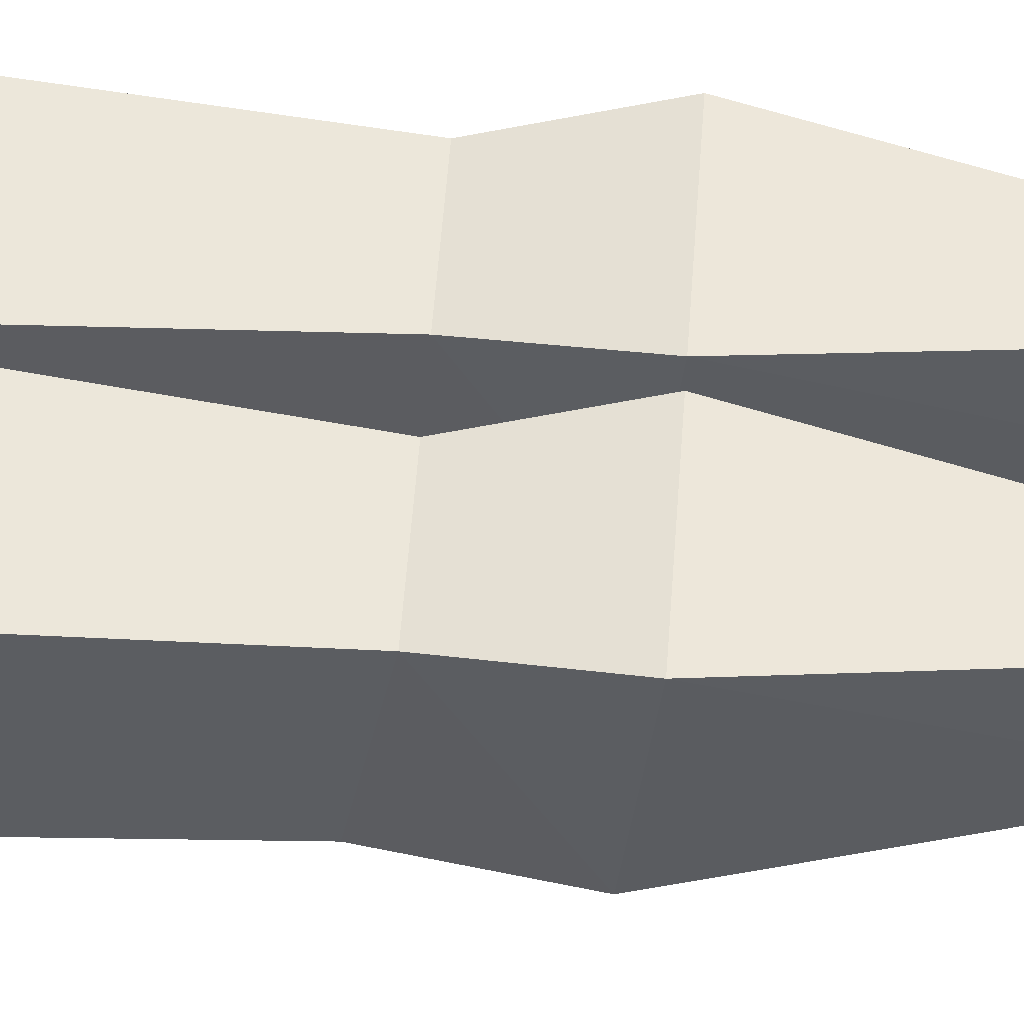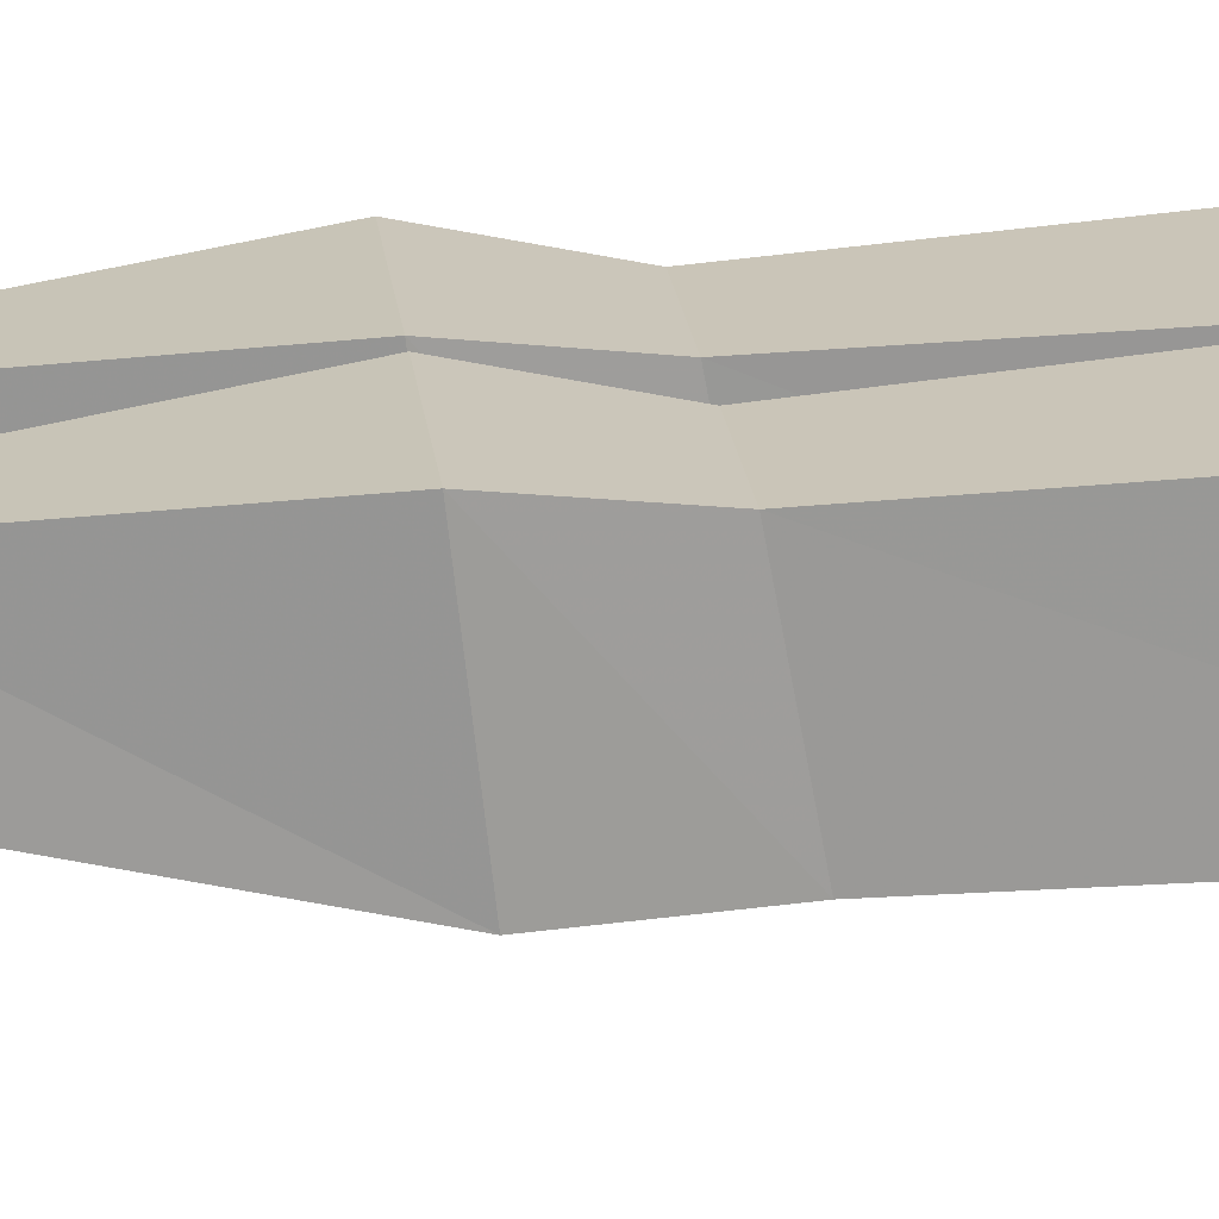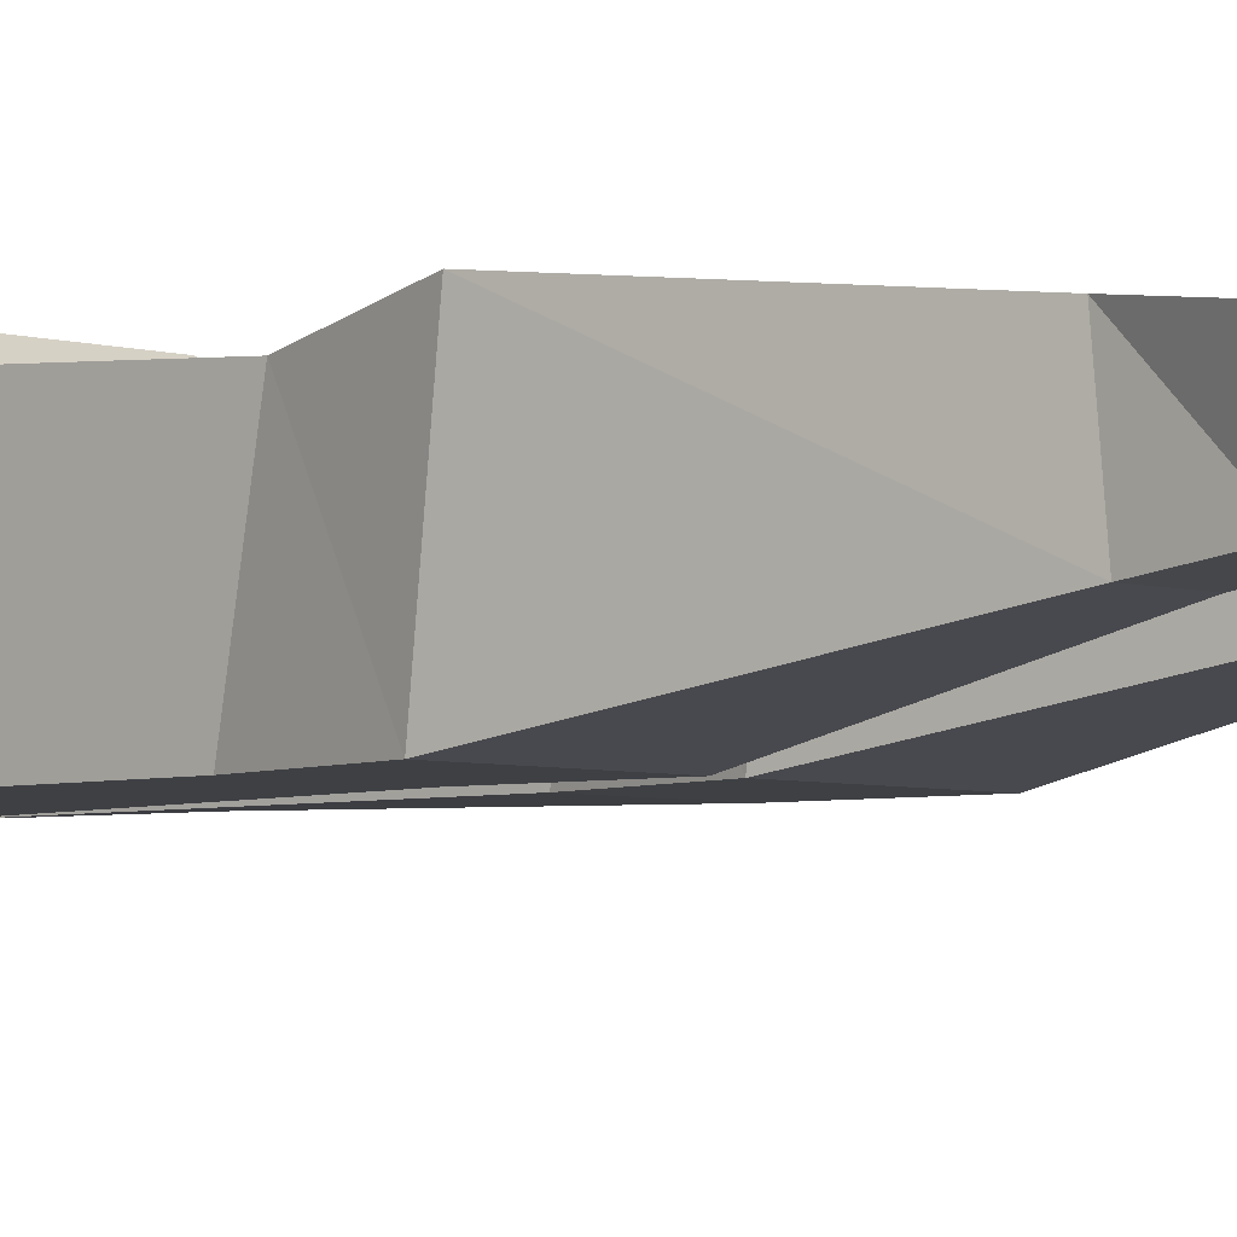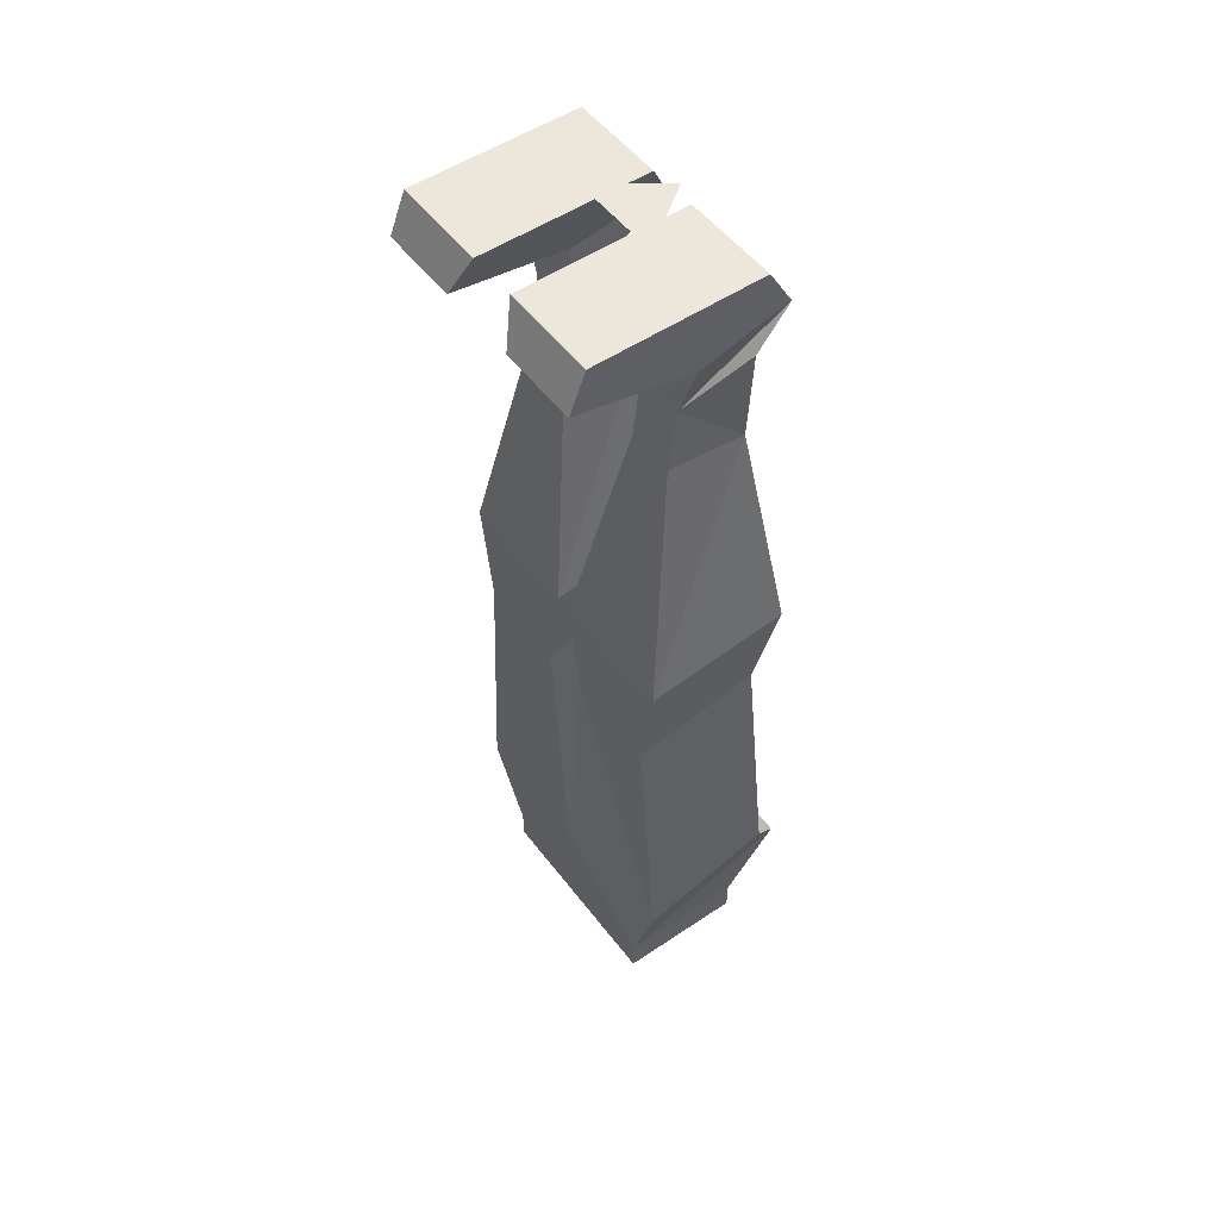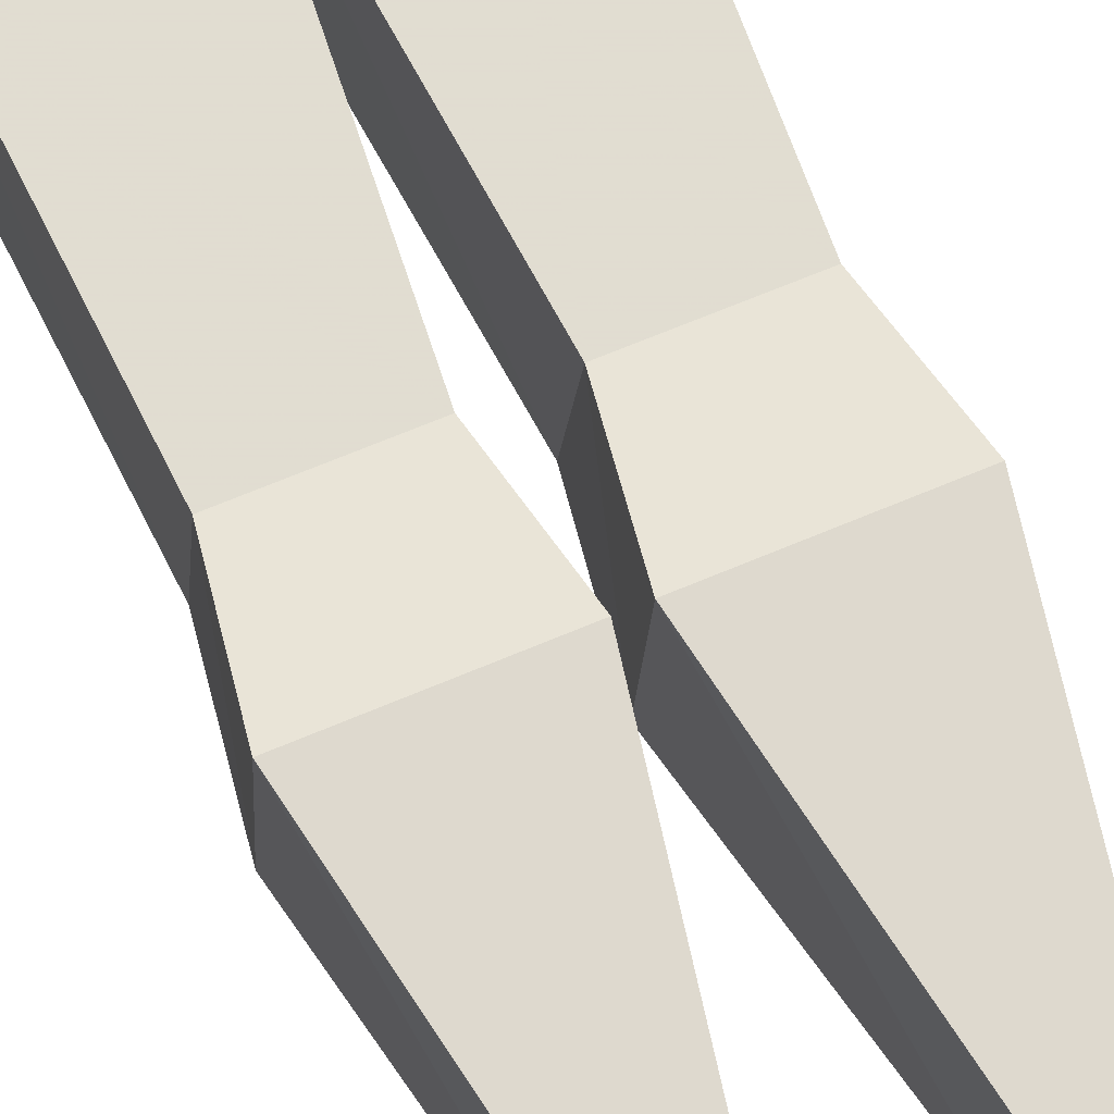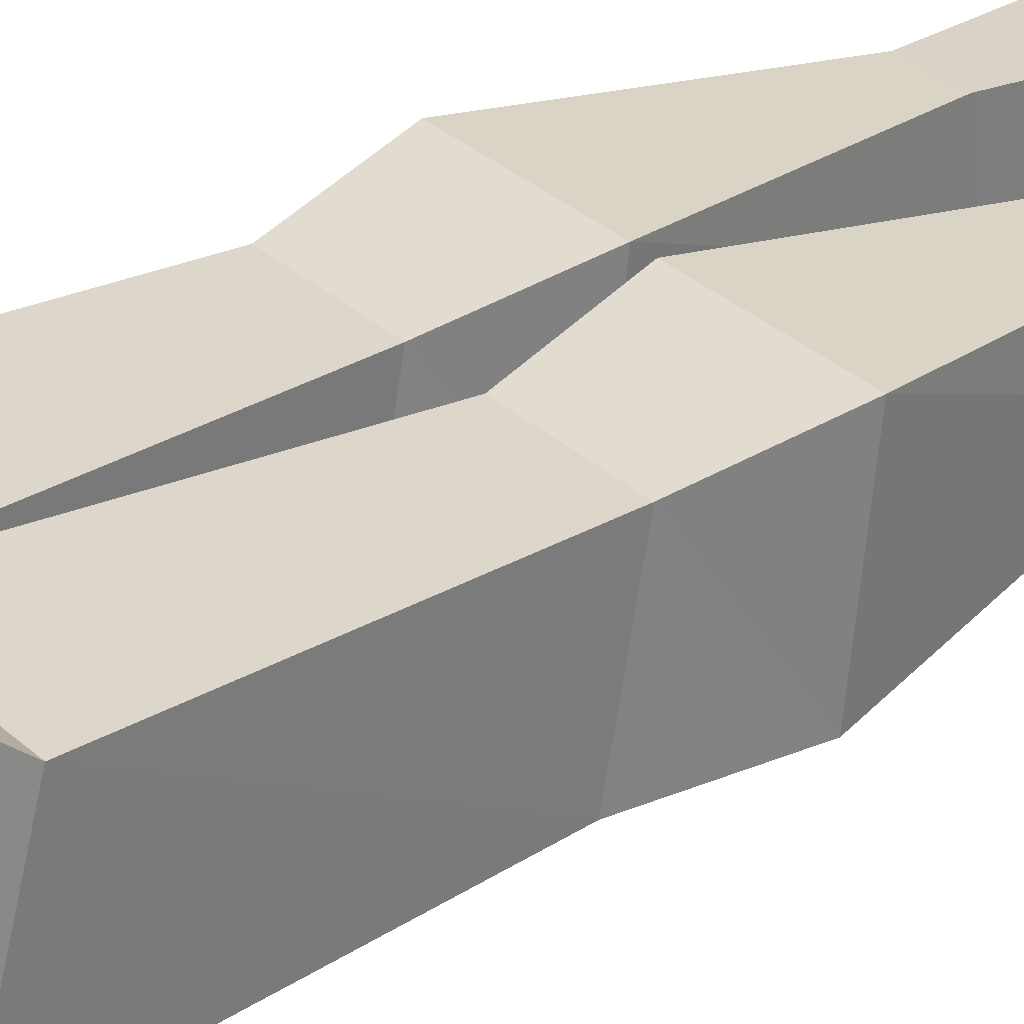
<metadata>
{"format":"obj","ext":"obj","renderer":"f3d","projection":"perspective","resolution":1024,"background":"white","views":[{"elev":53.7,"azim":94.1,"up":"+Z"},{"elev":20.8,"azim":-96.2,"up":"+Z"},{"elev":-4.6,"azim":135.3,"up":"+Z"},{"elev":51.8,"azim":-126.1,"up":"+Y"},{"elev":66.2,"azim":156.8,"up":"+Z"},{"elev":32.3,"azim":51.1,"up":"+Z"}]}
</metadata>
<code>
v 0.1016 -0.8906 -0.0625
v 0.1016 -0.8594 0.0625
v 0.1016 -0.8906 0.0625
v -0.1016 -0.8906 0.0625
v -0.1016 -0.8906 -0.0625
v -0.1016 -0.8594 -0.0625
v 0.1016 -0.8594 -0.0625
v 0.1172 -0.7578 0.1016
v -0.1016 -0.8594 0.0625
v -0.1172 -0.7578 0.1016
v -0.1328 -0.7578 -0.0625
v 0 -0.7578 -0.07031
v 0.1328 -0.7578 -0.07031
v 0.1328 -0.7188 0.07031
v 0 -0.7188 0.07031
v -0.1328 -0.7188 0.07031
v -0.1172 -0.4531 0.05469
v -0.1172 -0.4766 -0.07031
v -0.02344 -0.4766 -0.07031
v 0.02344 -0.4531 0.05469
v 0.02344 -0.4766 -0.07031
v 0.1172 -0.4766 -0.07031
v 0.1172 -0.4531 0.05469
v 0.1328 -0.3594 0.07031
v 0.09375 -0.1484 0.04688
v 0.04688 -0.1484 0.04688
v 0.007812 -0.3594 0.07031
v 0.1328 -0.375 -0.07031
v 0.09375 -0.1406 -0.03125
v 0.09375 -0.07812 -0.02344
v 0.1172 -0.03125 0.03125
v 0.04688 -0.03125 0.03125
v 0.04688 -0.07812 -0.02344
v 0.04688 -0.1406 -0.03125
v 0.007812 -0.375 -0.07031
v 0.1172 -0.01562 -0.02344
v 0.1172 0.007812 0.0625
v 0.03906 0.007812 0.0625
v 0.04688 -0.01562 -0.02344
v 0.1172 0.007812 -0.1406
v 0.1172 0.04688 -0.125
v 0.1172 0.04688 0.03906
v 0.02344 0.04688 0.03906
v 0.02344 0.04688 -0.125
v 0.03906 0.007812 -0.1406
v -0.007812 -0.3594 0.07031
v -0.04688 -0.1484 0.04688
v -0.09375 -0.1484 0.04688
v -0.1328 -0.3594 0.07031
v -0.02344 -0.4531 0.05469
v -0.007812 -0.375 -0.07031
v -0.04688 -0.1406 -0.03125
v -0.04688 -0.07812 -0.02344
v -0.04688 -0.03125 0.03125
v -0.1172 -0.03125 0.03125
v -0.09375 -0.07812 -0.02344
v -0.09375 -0.1406 -0.03125
v -0.1328 -0.375 -0.07031
v -0.1172 -0.01562 -0.02344
v -0.04688 -0.01562 -0.02344
v -0.03906 0.007812 0.0625
v -0.1172 0.007812 0.0625
v -0.1172 0.04688 0.03906
v -0.1172 0.04688 -0.125
v -0.1172 0.007812 -0.1406
v -0.03906 0.007812 -0.1406
v -0.02344 0.04688 -0.125
v -0.02344 0.04688 0.03906
v 0.04688 0.04688 -0.01562
v -0.04688 0.04688 -0.01562
v 0 0.04688 0.04688
f 1 2 3
f 1 3 4
f 1 4 5
f 1 5 6
f 1 6 7
f 1 7 2
f 2 7 8
f 2 8 9
f 2 9 3
f 3 9 4
f 4 9 5
f 5 9 6
f 6 9 10
f 6 10 11
f 6 11 12
f 6 12 7
f 7 12 13
f 7 13 8
f 8 13 14
f 8 14 15
f 8 15 10
f 8 10 9
f 15 16 10
f 10 16 11
f 11 16 17
f 11 17 18
f 11 18 19
f 11 19 12
f 12 19 15
f 12 15 20
f 12 20 21
f 12 21 22
f 12 22 13
f 13 22 14
f 14 22 23
f 14 23 20
f 14 20 15
f 24 25 26
f 24 26 27
f 24 27 23
f 24 23 28
f 24 28 29
f 24 29 25
f 25 29 30
f 25 30 31
f 25 31 32
f 25 32 26
f 26 32 33
f 26 33 34
f 26 34 35
f 26 35 27
f 27 35 21
f 27 21 20
f 27 20 23
f 29 28 35
f 29 35 34
f 29 34 30
f 30 34 33
f 30 33 36
f 30 36 37
f 30 37 31
f 31 37 32
f 32 37 38
f 32 38 33
f 33 38 39
f 33 39 36
f 36 39 40
f 36 40 41
f 36 41 42
f 36 42 37
f 37 42 38
f 38 42 43
f 38 43 39
f 39 43 44
f 39 44 45
f 39 45 40
f 40 45 41
f 41 45 44
f 41 44 43
f 41 43 42
f 28 21 35
f 21 28 22
f 22 28 23
f 46 47 48
f 46 48 49
f 46 49 50
f 46 50 51
f 46 51 52
f 46 52 47
f 47 52 53
f 47 53 54
f 47 54 48
f 48 54 55
f 48 55 56
f 48 56 57
f 48 57 58
f 48 58 49
f 49 58 18
f 49 18 17
f 49 17 50
f 50 17 15
f 50 15 19
f 50 19 51
f 51 19 18
f 51 18 58
f 51 58 52
f 52 58 57
f 52 57 56
f 52 56 53
f 53 56 59
f 53 59 60
f 53 60 61
f 53 61 54
f 54 61 62
f 54 62 55
f 55 62 56
f 56 62 59
f 59 62 63
f 59 63 64
f 59 64 65
f 59 65 60
f 60 65 66
f 60 66 67
f 60 67 68
f 60 68 61
f 61 68 63
f 61 63 62
f 15 17 16
f 69 70 71
f 63 68 67
f 63 67 64
f 64 67 66
f 64 66 65

</code>
